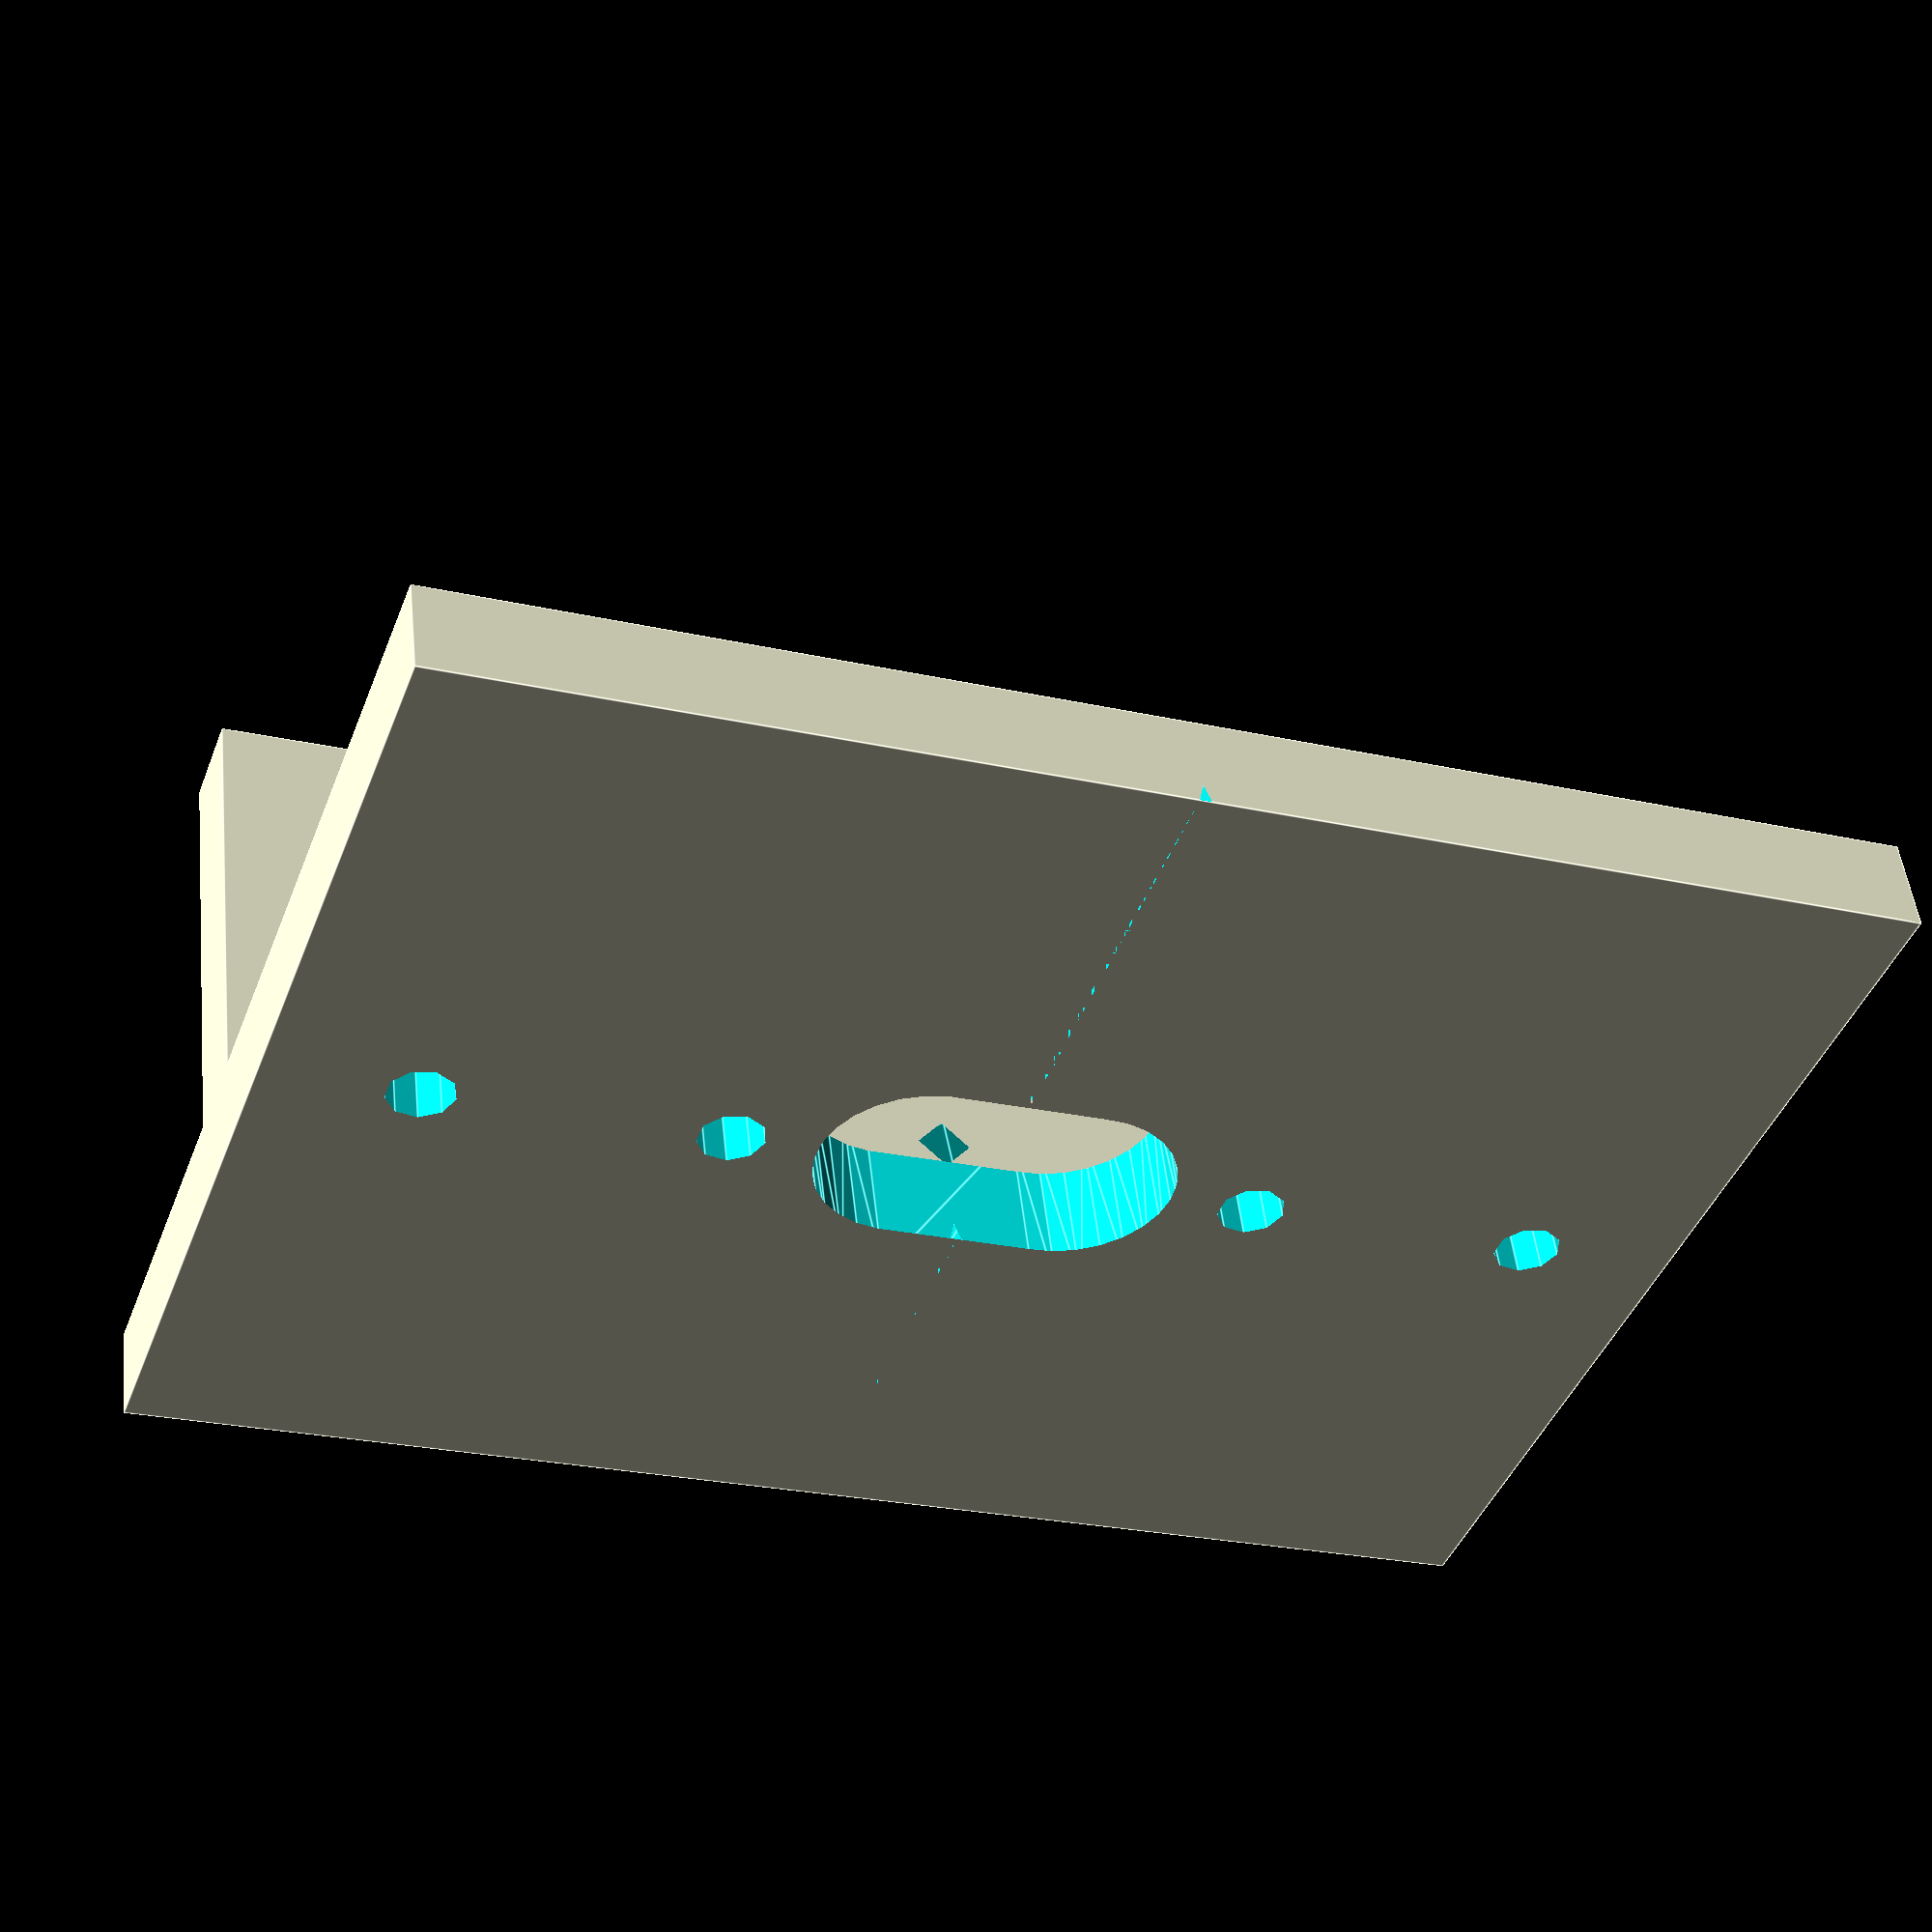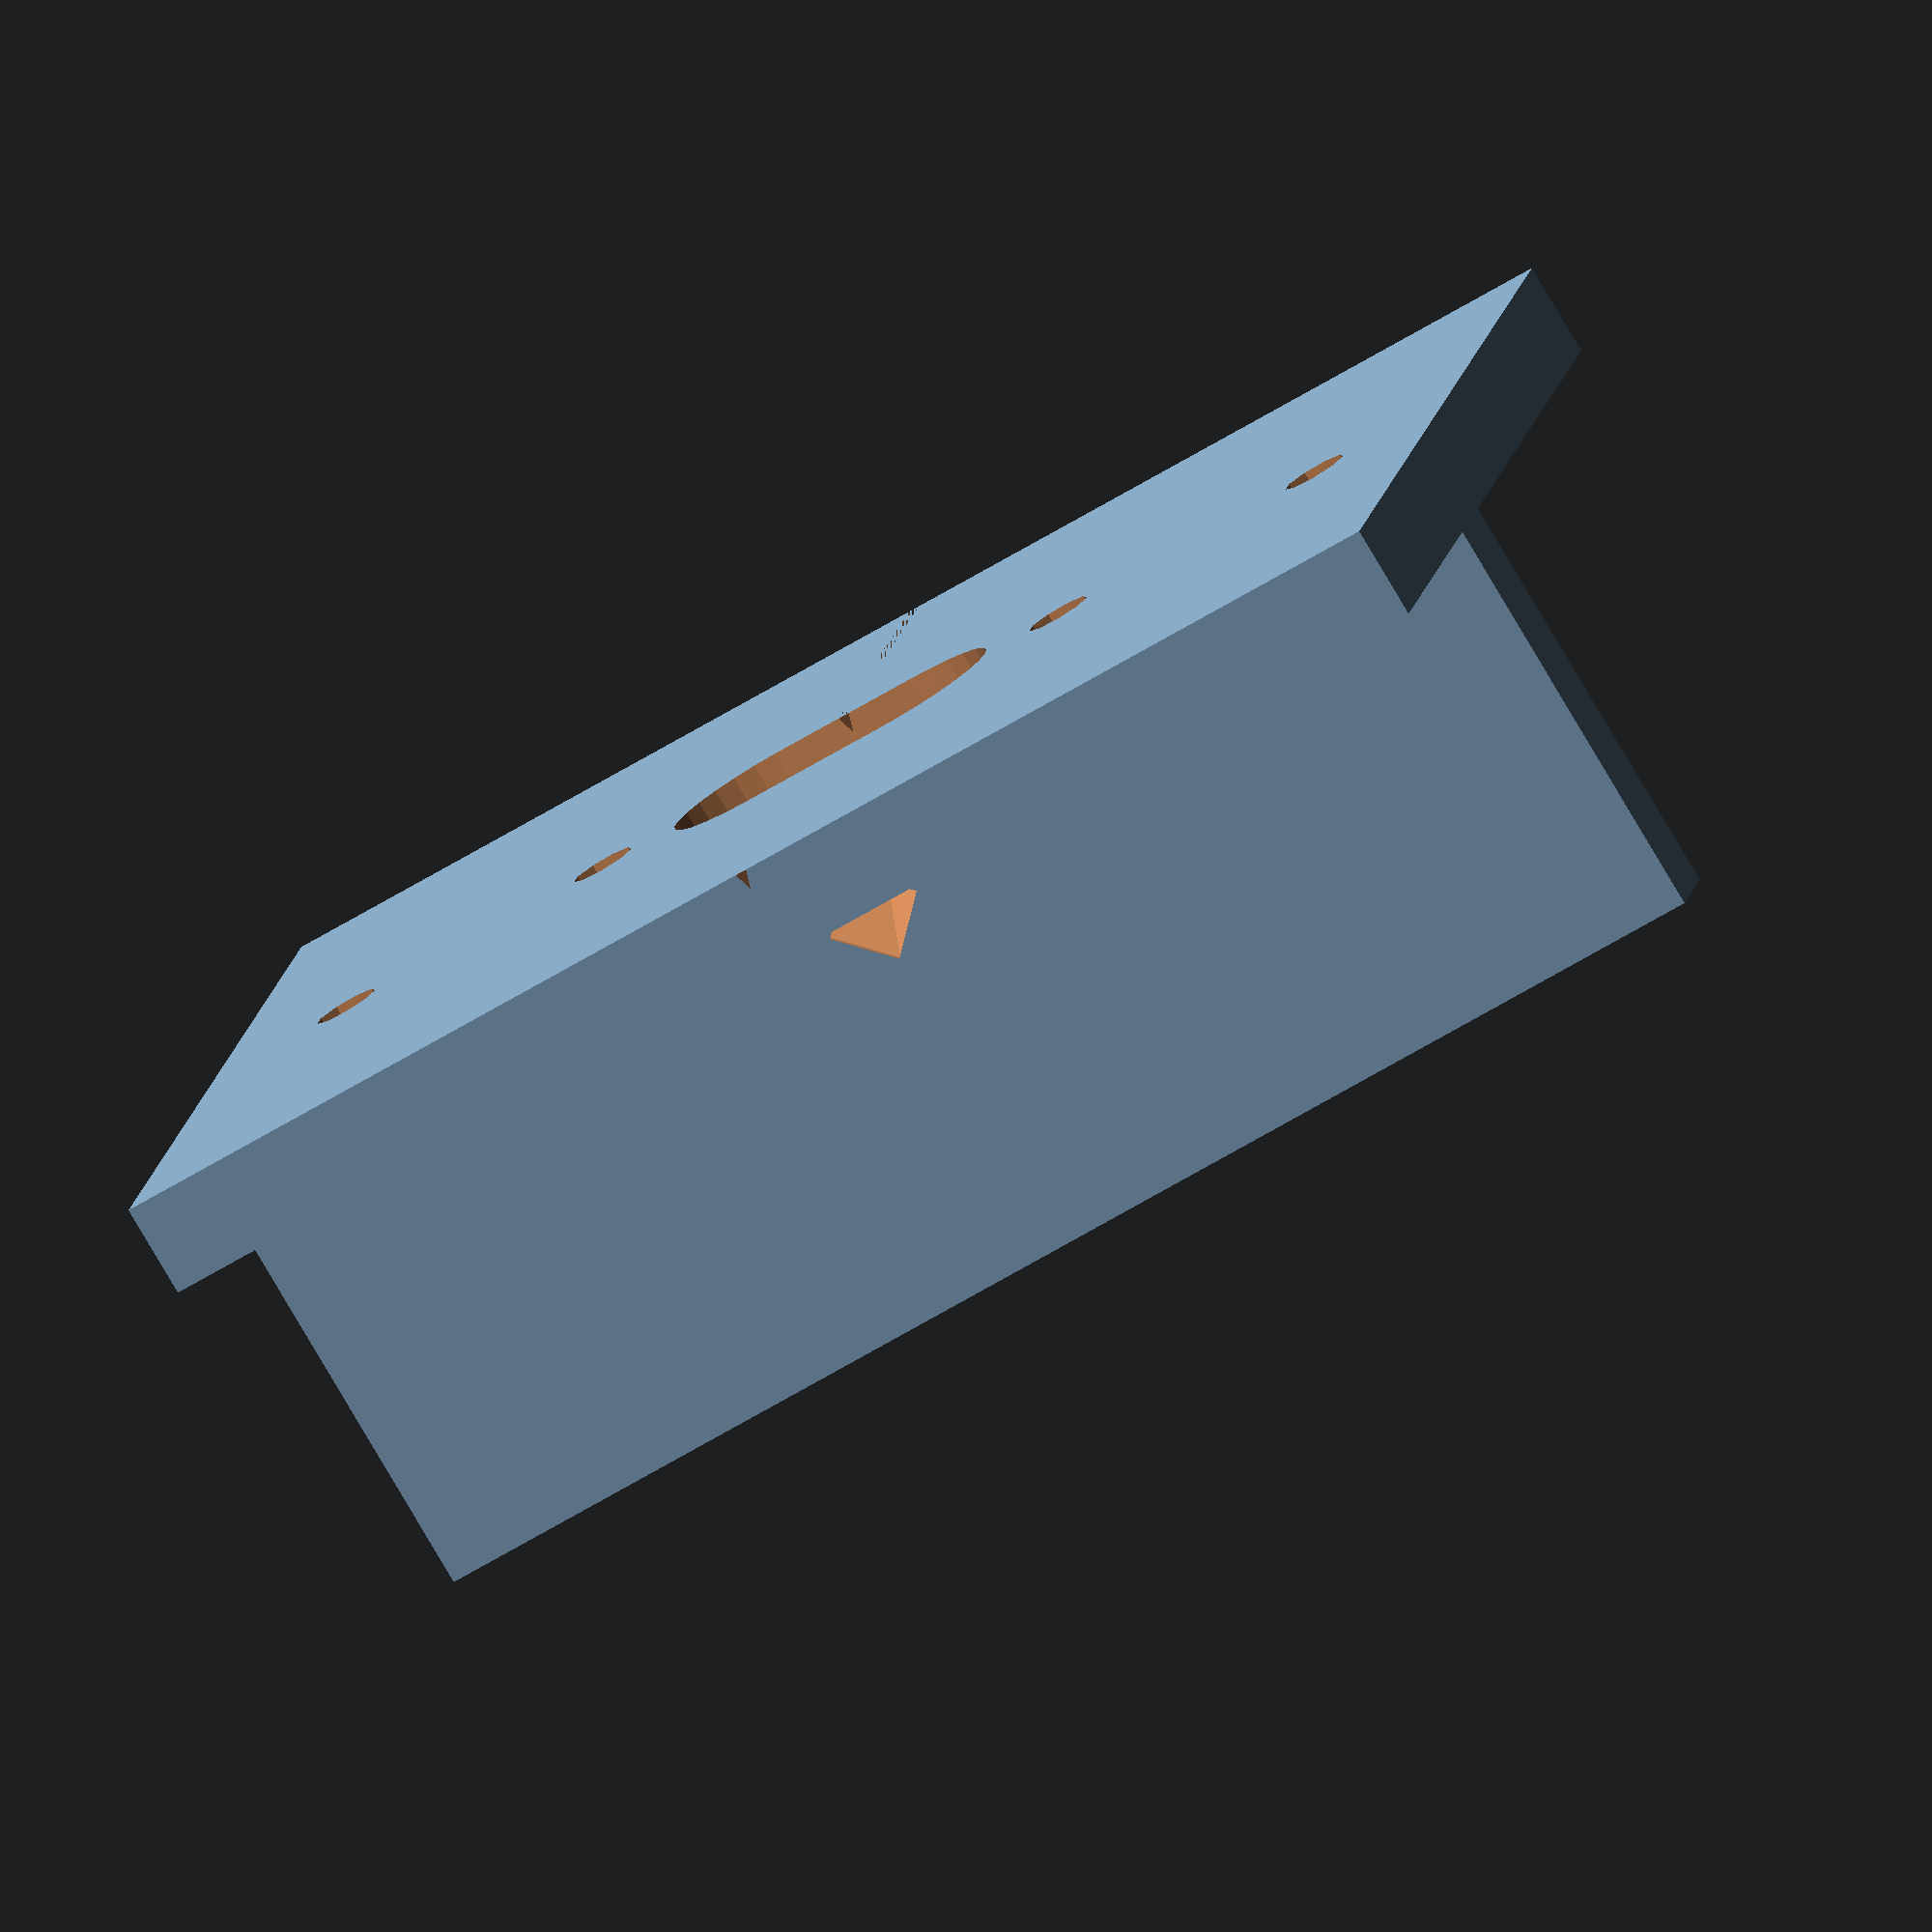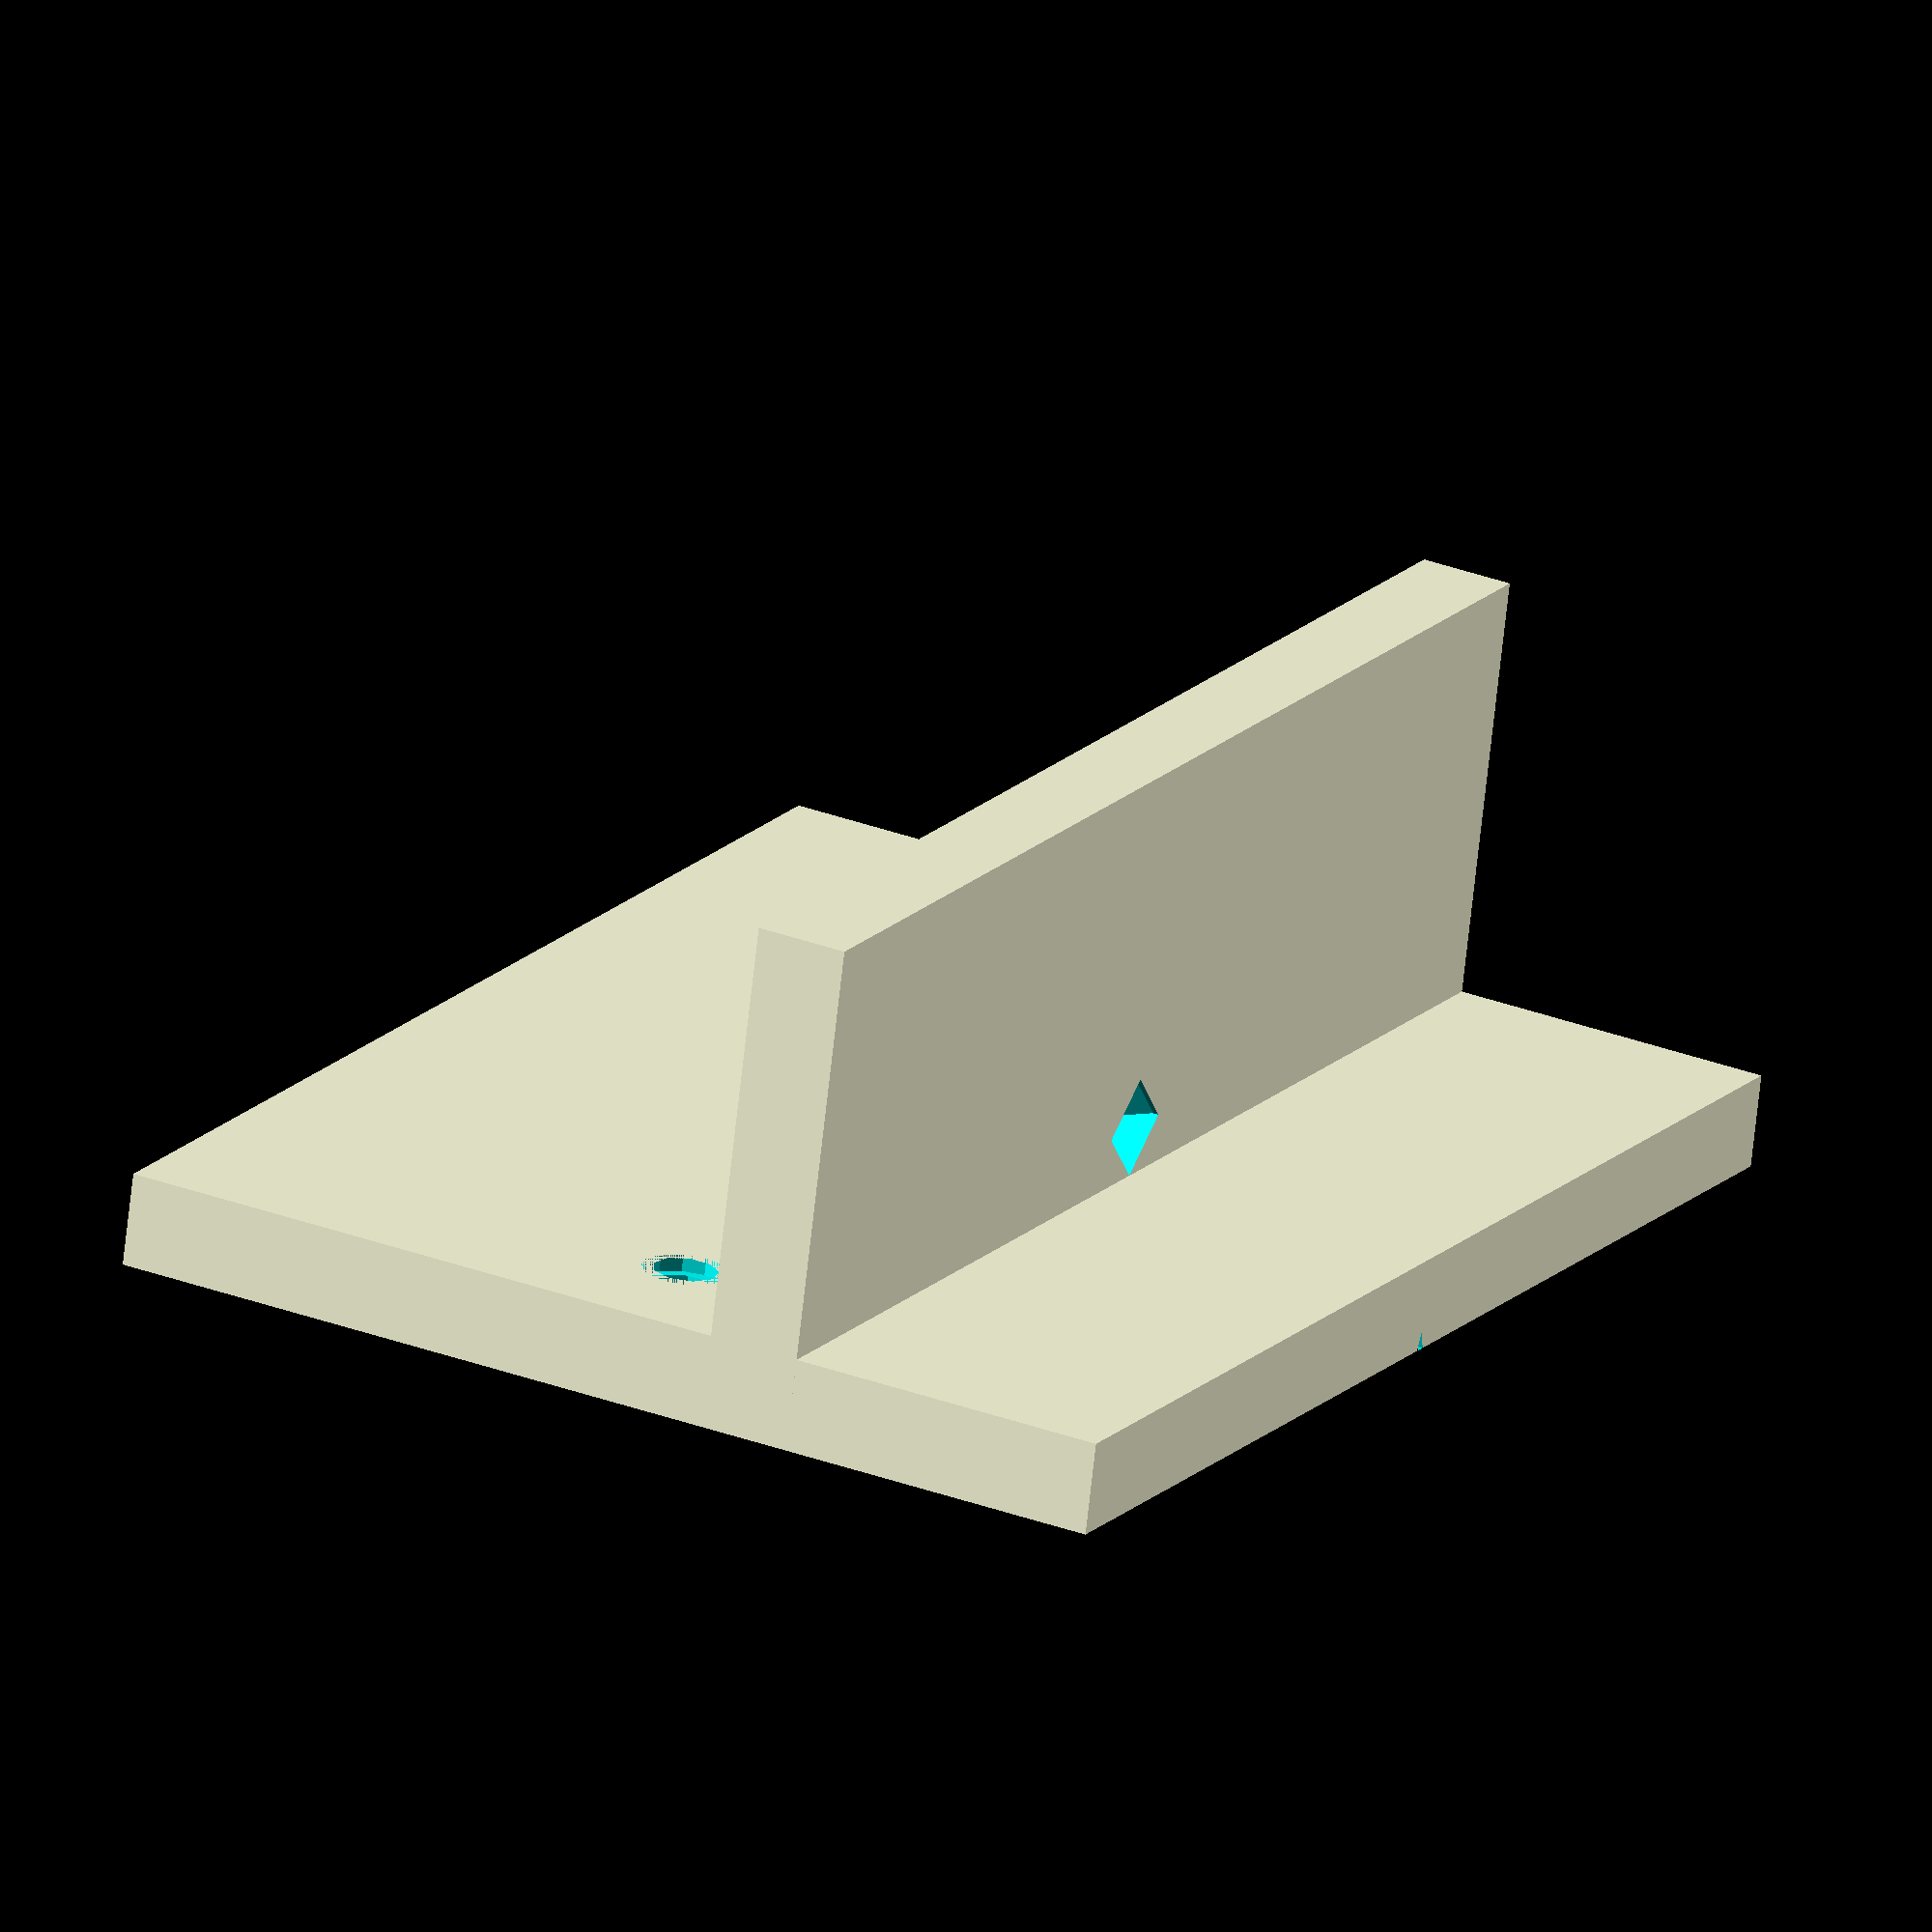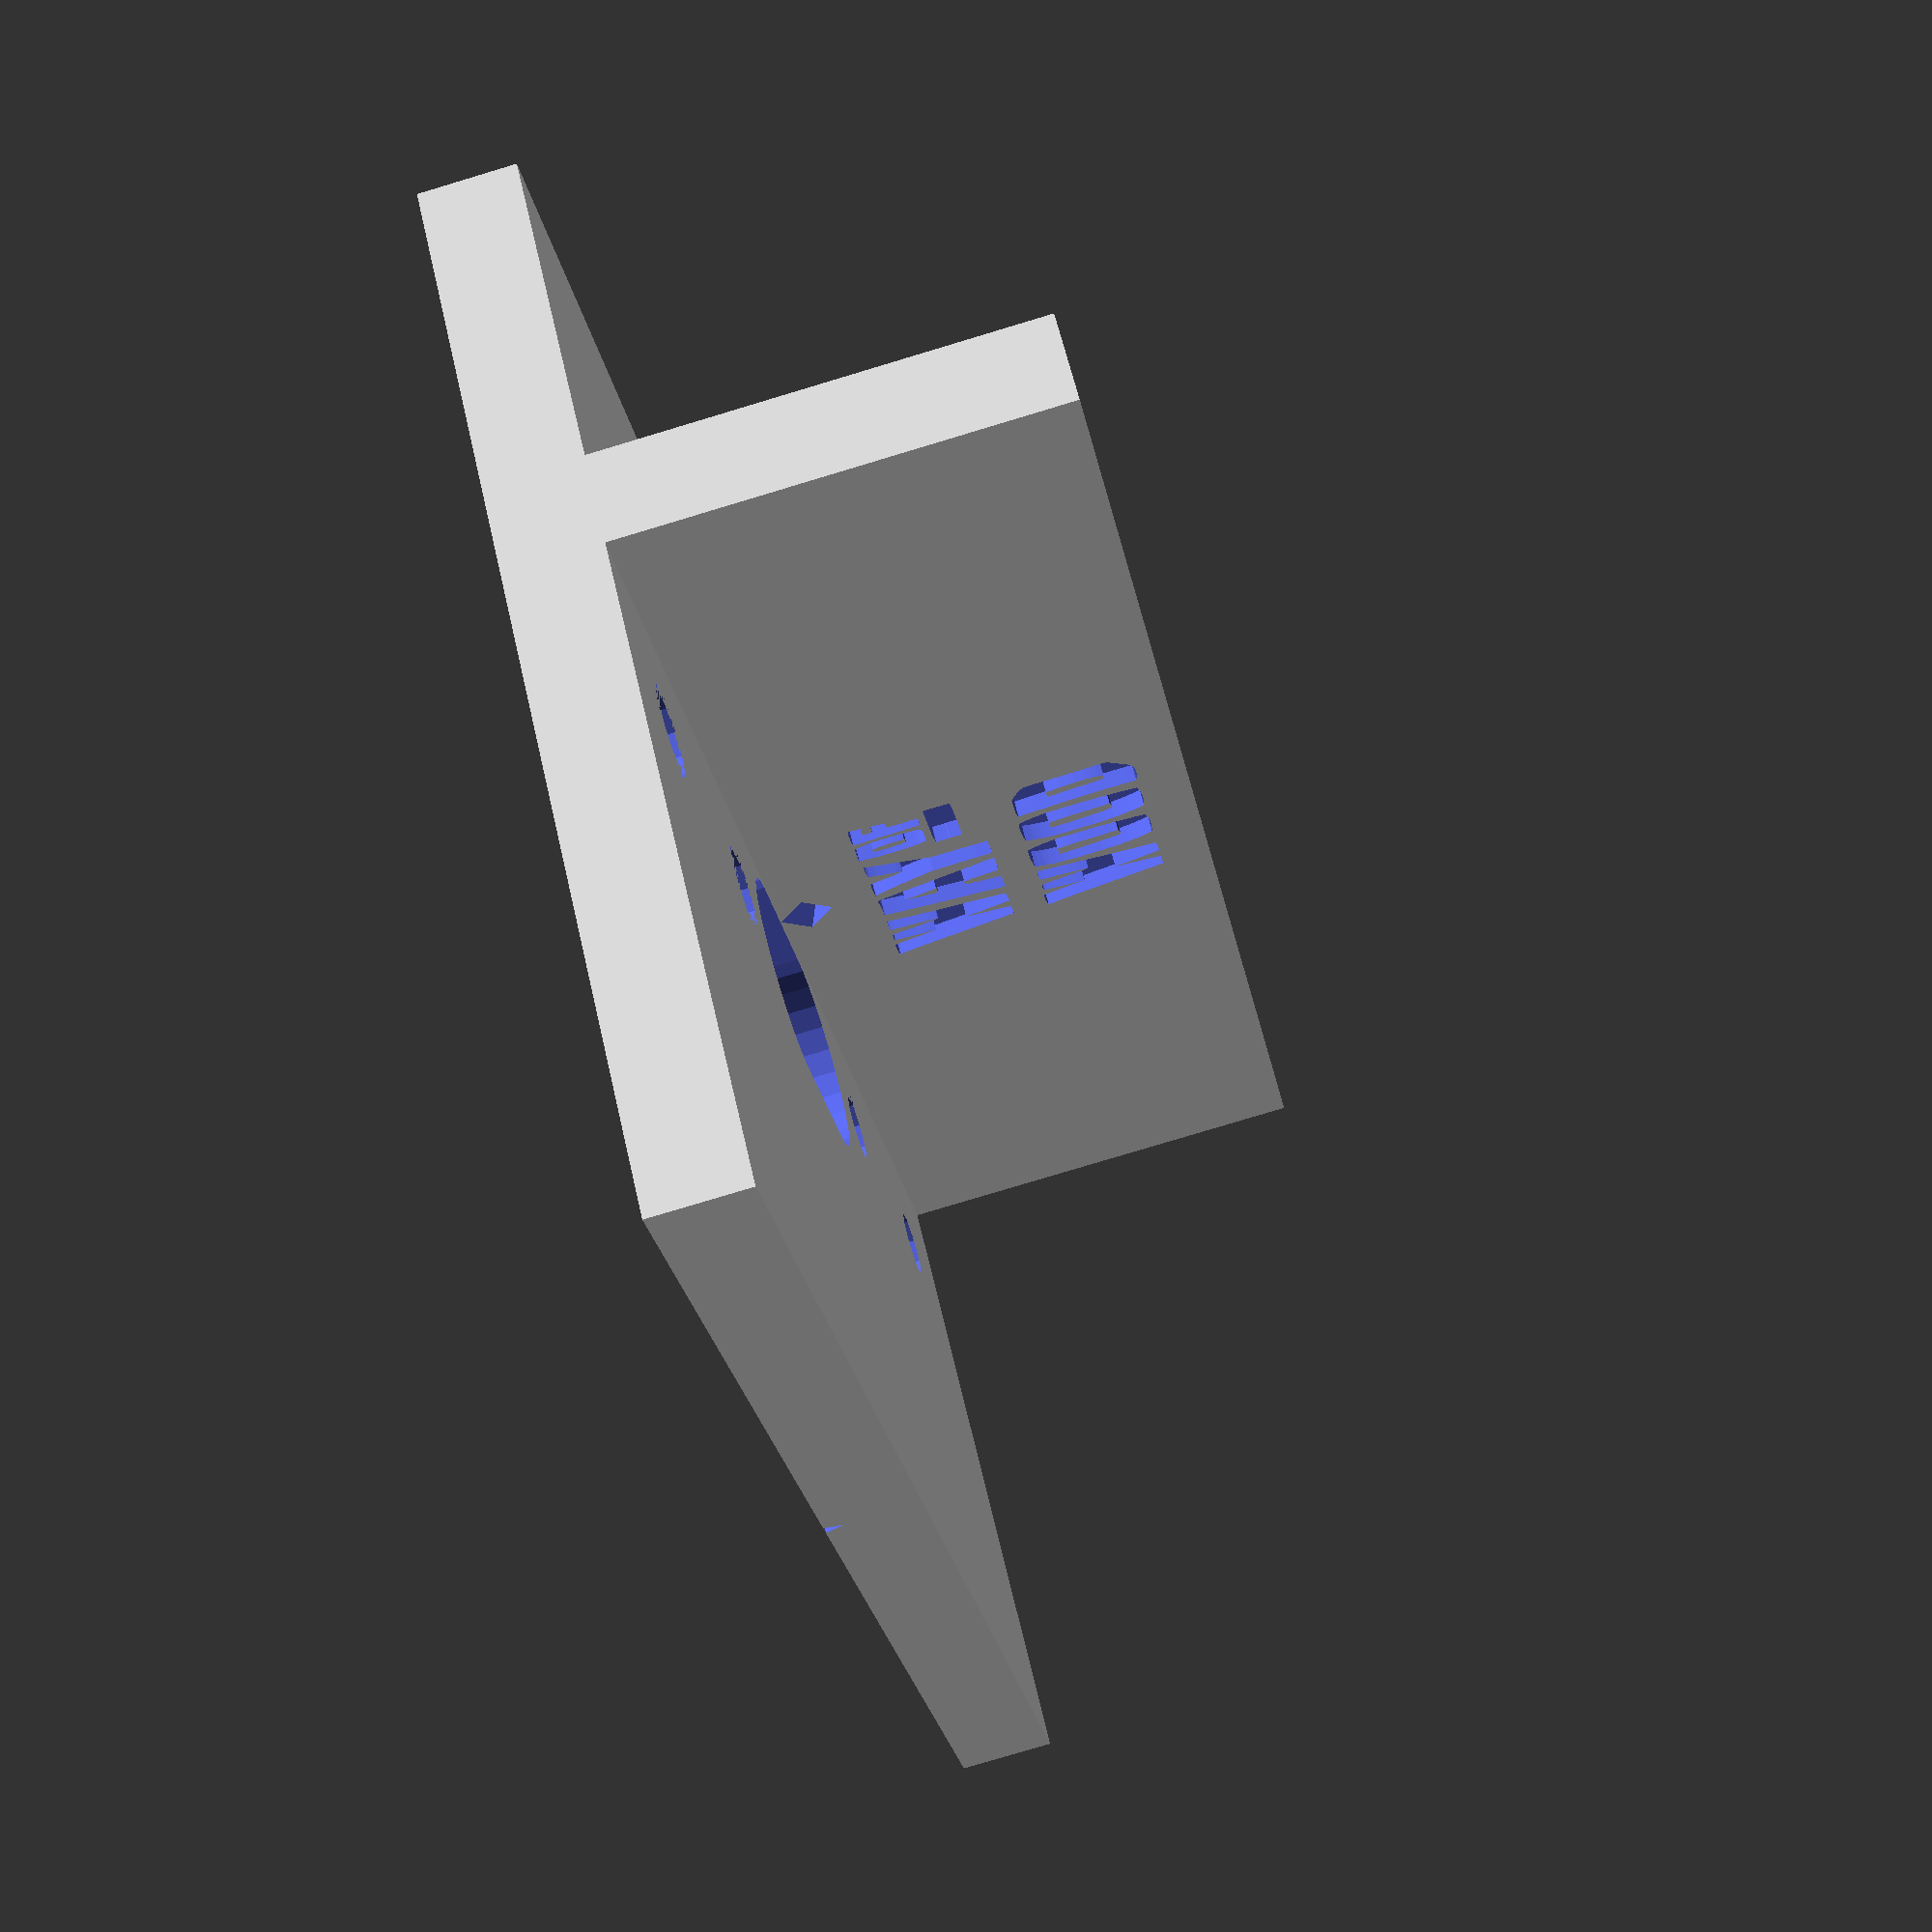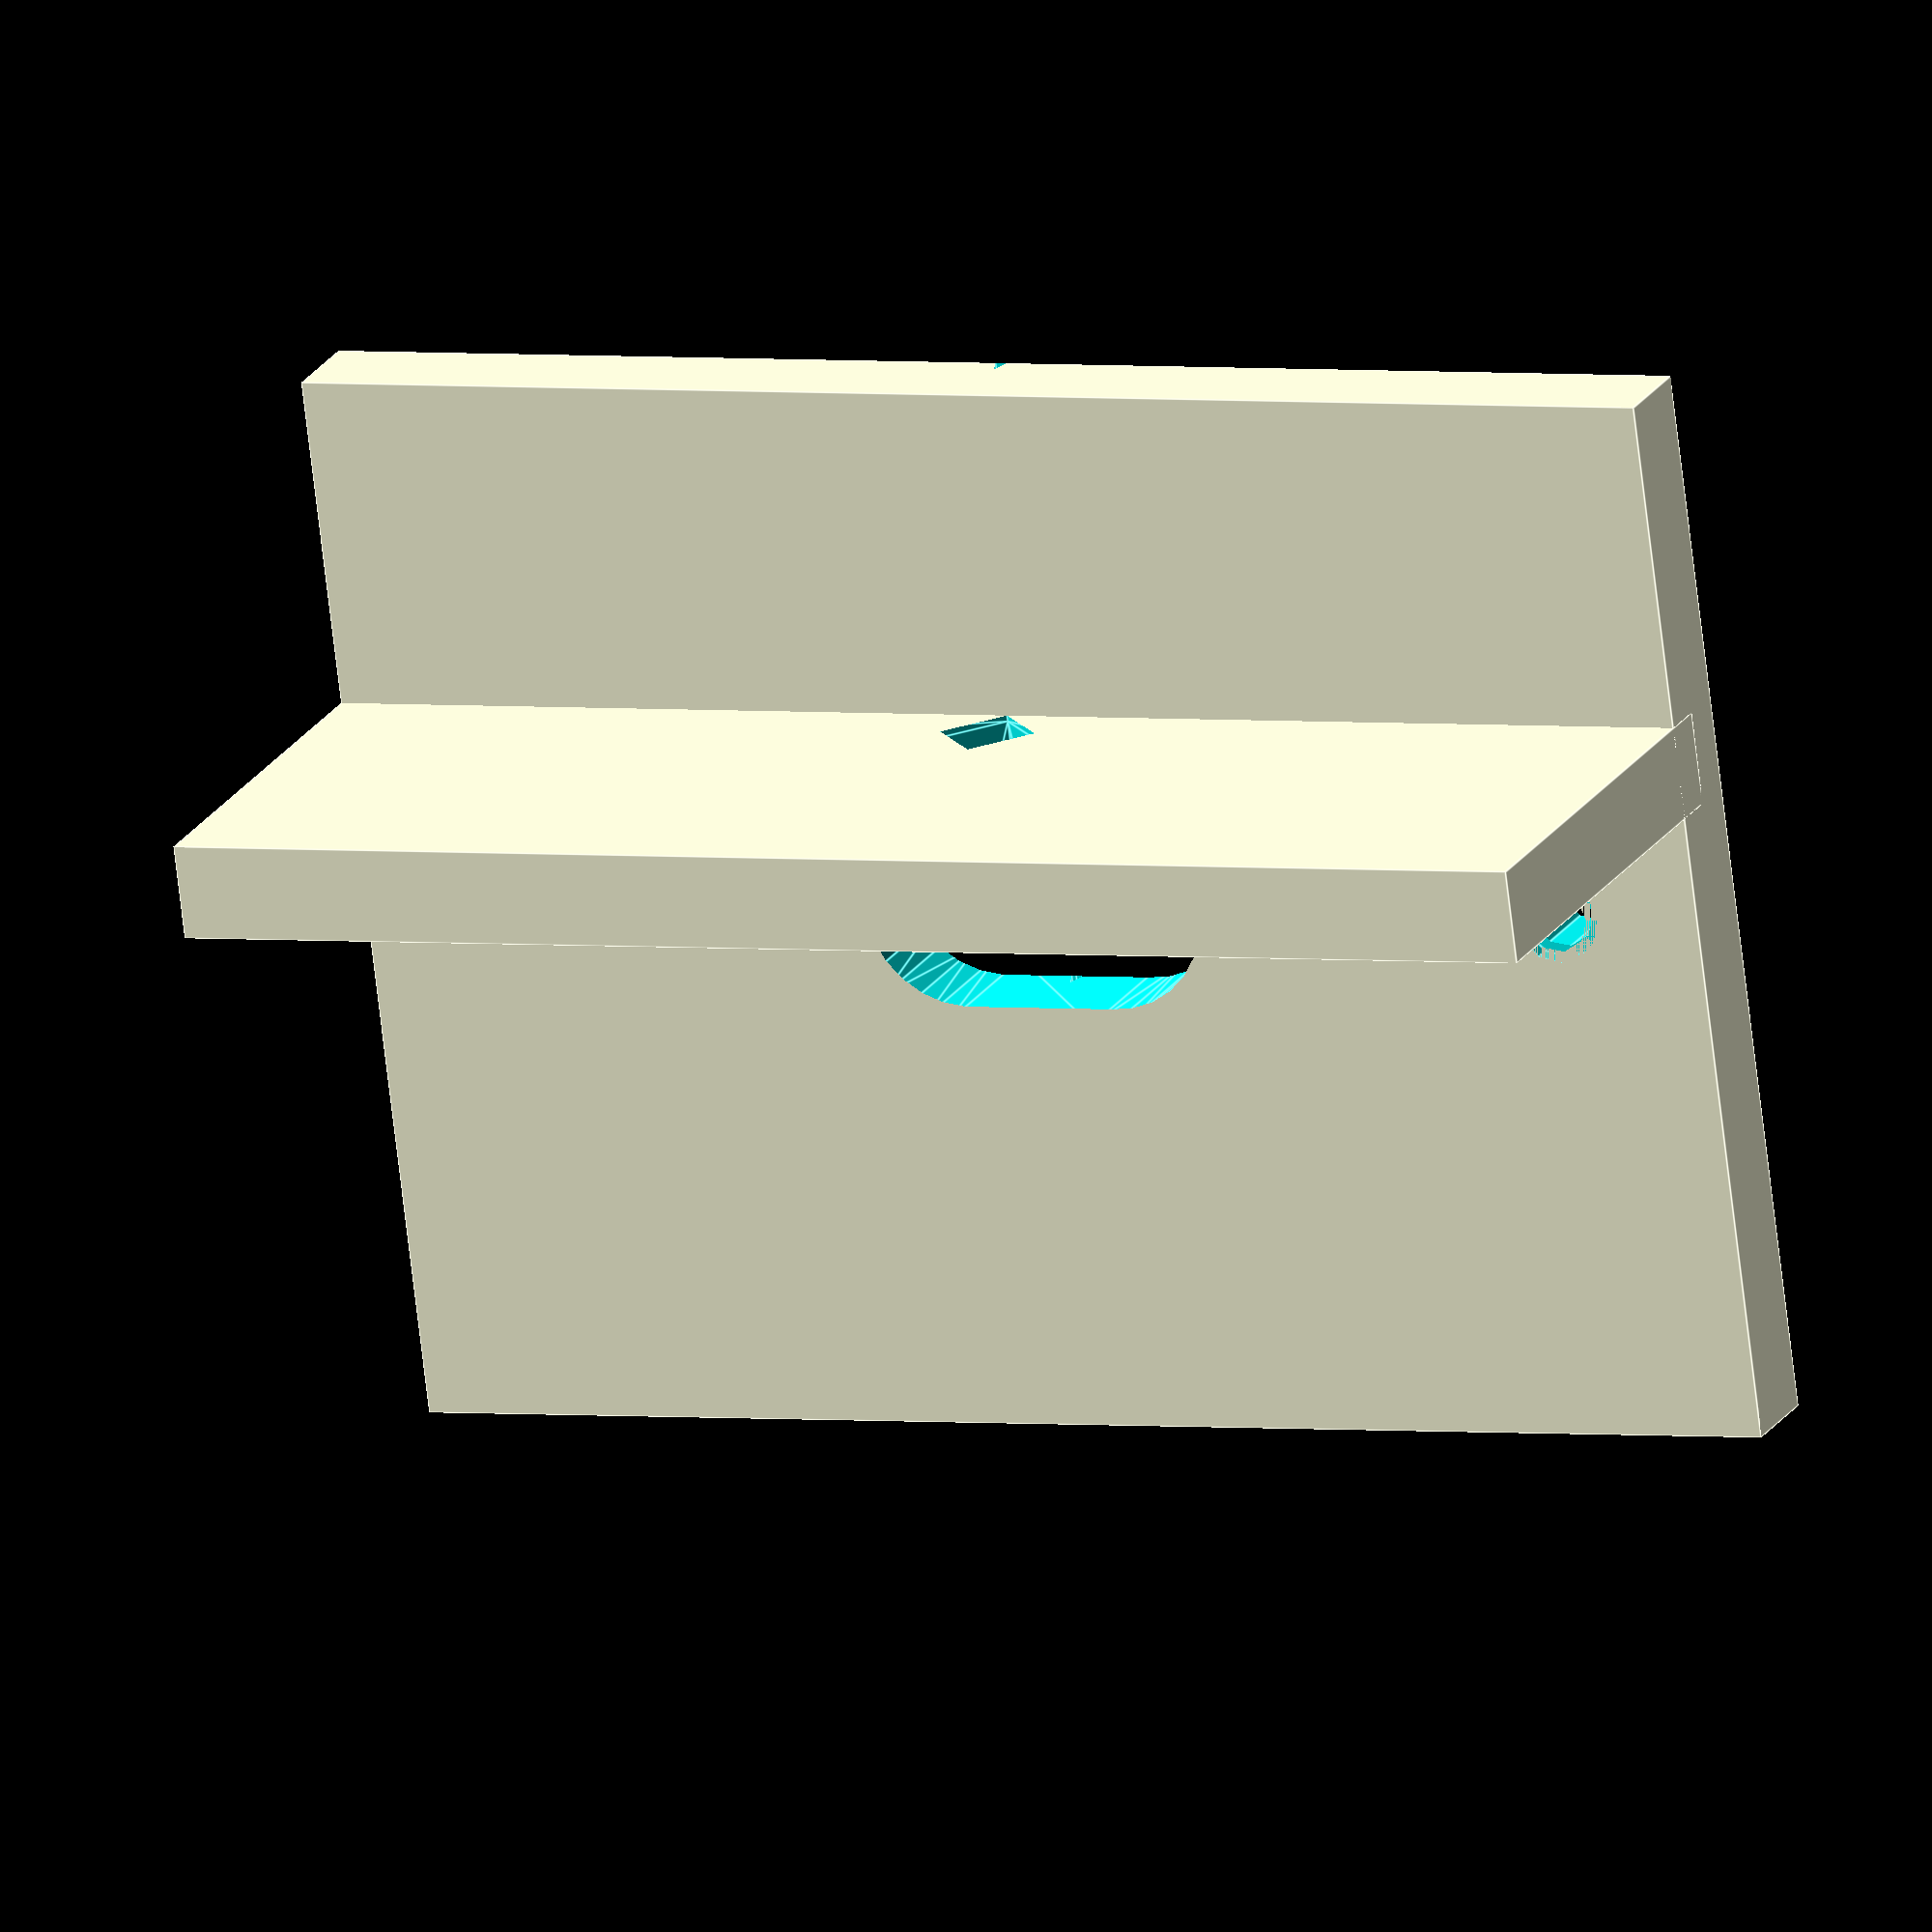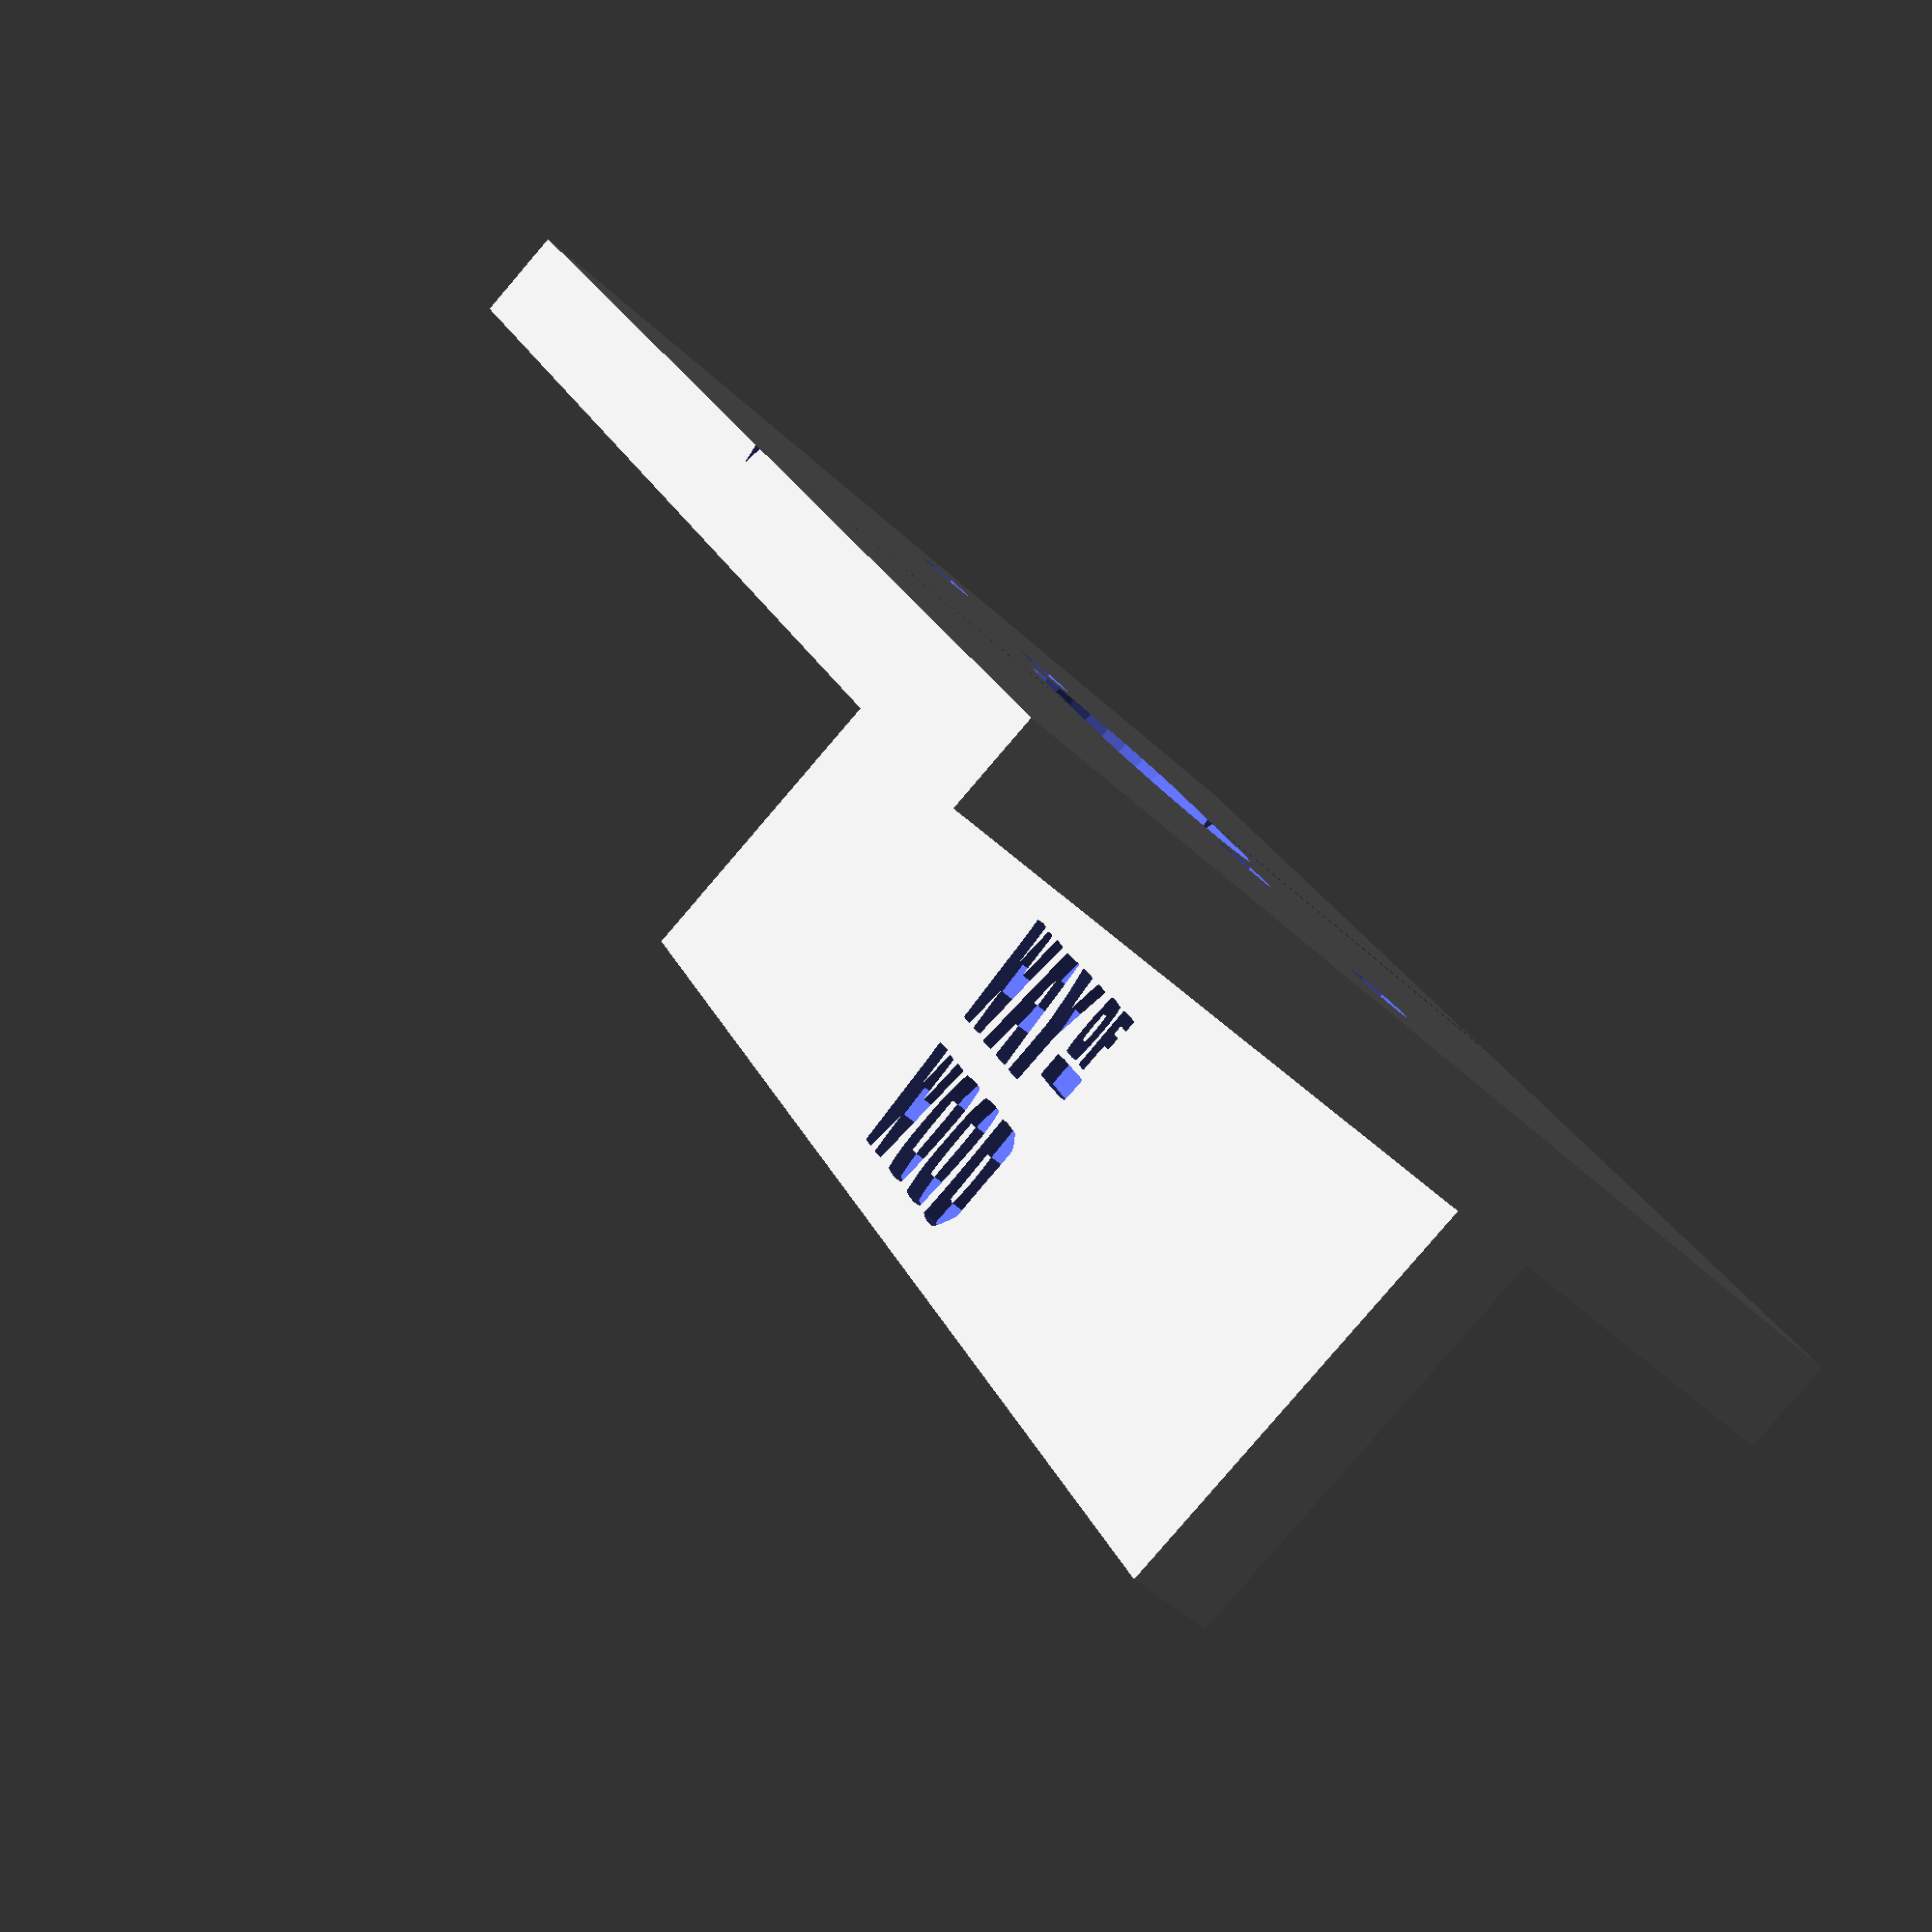
<openscad>
/* [Simple settings] */

// Size of the guide bushing you are using in the router
bushingsize = 17.15;
// Values above 1 make the domino slot larger
size = 1;
// Width of the material you want to use
materialwidth = 18;

/* [Registration plate] */

// Thickness of the registration plate
regplatethickness = 8;
// Height of the registration plate
regplateheight = 40;

/* [Base plate] */

// Strength of the base plate
baseplatethickness = 8;
// Width of the baseplate
baseplatewidth = 120;
// Height of the baseplate (set to 0 for automatic calculation)
baseplateheight = 90;

/* [Alignment helpers] */

// Distance of the alignmentpin from the center
alignmentpindistance = 25;
// Diameter of the alignmentpin hole
alignmentpindiameter = 5.6;
// Number of alignmentpins
alignmentpincount = 2; // [0:1:10]
// Diameter of recess for bookshelf pins
recessdiameter=7.5;
// Depth of the pin recess
recess=1.5;


dominowidth = 13 * size;

difference() {

  difference() {

    translate([0,0,baseplatethickness/2]) union() {

      // Baseplate
      difference() {
        cube([baseplatewidth,baseplateheightcalc(),baseplatethickness], center=true);
        hull() {
            translate([-dominowidth/2,0,0]) cylinder(h=2*baseplatethickness, d=bushingsize, center=true);
            translate([dominowidth/2,0,0]) cylinder(h=2*baseplatethickness, d=bushingsize, center=true);
        }
      }

      // Registration plate
      translate([0,0.5*regplatethickness+0.5*materialwidth,regplateheight/2])
        cube([baseplatewidth,regplatethickness,regplateheight], center=true);

    }

    // Logo
    translate([0,0.5*materialwidth,0.5*regplateheight+baseplatethickness]) rotate([90,180,0]) union() {
       scale([logosize(),logosize(),3]) translate([0,0,-0.5])  wow_logo();
      }


    // Center alignment line
    rotate([90,0,0])
      translate([-0.1*baseplatethickness,0,0])
         linear_extrude(baseplateheightcalc()+2, center=true)
           polygon(points=[[0,0], [0.5,0.2*baseplatethickness], [1,0]]);

    // Registration plate alignment line
    hull() {
      translate([0,0.5*regplatethickness+0.5*materialwidth,sqrt(3*3+3*3)/2+baseplatethickness])
        rotate([45,0,90])
          cube([1.1*regplatethickness,3,3],center=true);

        translate([0,0.5*materialwidth+regplatethickness,sqrt(6*6+6*6)/2+baseplatethickness])
          rotate([45,0,90])
            cube([1,6,6],center=true);
    }

  }

  // Alignment holes
  if (alignmentpincount > 0) {
    for (i=[1:alignmentpincount]) {
      union() {
        translate([-i*alignmentpindistance+0.5*alignmentpindiameter,0,baseplatethickness/2])
         cylinder(r=alignmentpindiameter/2, h=2*baseplatethickness, center=true);
        translate([i*alignmentpindistance-0.5*alignmentpindiameter,0,baseplatethickness/2])
         cylinder(r=alignmentpindiameter/2, h=2*baseplatethickness, center=true);

       translate([-i*alignmentpindistance+0.5*alignmentpindiameter,0,baseplatethickness-recess/2])
        cylinder(r=recessdiameter/2, h=recess, center=true);
      translate([i*alignmentpindistance-0.5*alignmentpindiameter,0,baseplatethickness-recess/2])
       cylinder(r=recessdiameter/2, h=recess, center=true);

       }
     }
   }
 }



function baseplateheightcalc() = (baseplateheight==0) ? materialwidth + (2*regplatethickness) : baseplateheight ;

function logosize() = (baseplatewidth < regplateheight) ? 0.6*baseplatewidth : 0.6*regplateheight ;


module wow_logo()
{
 /* Generated by trace2scad version 20150415
    http://aggregate.org/MAKE/TRACE2SCAD/
    Optimized model has 607/4417 original points
 */
 minx=0; /* polygon minx=0 */
 miny=0; /* polygon miny=3 */
 maxx=18220; /* polygon maxx=18220 */
 maxy=20000; /* polygon maxy=20000 */
 dx=maxx-minx;
 dy=maxy-miny;
 maxd=((dx>dy)?dx:dy);
 scale([1/maxd, 1/maxd, 1])
 translate([-minx-dx/2, -miny-dy/2, 0])
 linear_extrude(height=1, convexity=607)
 union() {
  union() {
   union() {
    difference() {
     polygon([[14210,19995],[14210,19990],[14075,19974],[14064,19960],[14028,19443],[13970,18717],[13934,18123],[13929,17563],[13975,16413],[14027,15858],[14075,15523],[14158,15158],[14183,15140],[14533,15122],[14618,15113],[15248,15113],[15603,15164],[15818,15221],[15848,15233],[15860,15258],[15932,15778],[15975,16168],[16003,16633],[16020,17074],[16026,17933],[15995,18638],[15968,18904],[15899,19348],[15832,19630],[15739,19908],[15721,19947],[15712,19955],[15405,19962],[14933,19986],[14910,20000],[14210,20000]], convexity=7);
     polygon([[15077,18800],[15084,18795],[15135,18458],[15182,18028],[15200,17843],[15221,17398],[15216,16768],[15203,16534],[15187,16514],[14825,16460],[14800,16471],[14725,16995],[14700,17233],[14685,17388],[14676,17708],[14682,18711],[14701,18735],[14750,18760],[14908,18793],[15049,18808],[15070,18806]], convexity=7);
    }
   }
   polygon([[16790,19970],[16708,19966],[16333,19935],[16320,19918],[16335,18918],[16390,16913],[16410,16268],[16420,15161],[16543,15140],[16978,15128],[17200,15134],[17303,15149],[17346,15164],[17354,15170],[17359,15413],[17340,16138],[17329,16798],[17362,17213],[17380,17344],[17941,17356],[17958,17369],[18010,17648],[18035,17940],[18059,18343],[18045,18358],[17883,18370],[17315,18376],[17302,18389],[17295,18769],[17310,18985],[17336,19074],[17358,19080],[17658,19075],[18065,19052],[18161,19041],[18179,19059],[18195,19181],[18210,19290],[18220,19290],[18220,19928],[17950,19953],[17743,19971],[16873,19974]], convexity=12);
   polygon([[900,19930],[768,19926],[278,19879],[0,19840],[0,19776],[14,19765],[31,19650],[157,18873],[270,18044],[363,17265],[430,16650],[582,15220],[775,13498],[1028,11239],[1053,11221],[1143,11210],[1480,11218],[1618,11227],[1983,11227],[2104,11210],[2119,11224],[2190,11745],[2257,12311],[2372,13408],[2430,13936],[2495,14441],[2500,14460],[2519,14470],[2567,14003],[2612,13620],[2682,13110],[2972,11224],[2984,11211],[3179,11207],[3555,11243],[3883,11280],[4113,11290],[4129,11309],[4245,12553],[4532,15720],[4645,16868],[4758,17920],[4873,18870],[4940,19380],[4995,19769],[4989,19796],[4983,19805],[4828,19835],[4563,19855],[3920,19860],[3785,19872],[3749,19876],[3720,19728],[3697,19545],[3631,18753],[3572,17883],[3503,17080],[3434,16523],[3415,16389],[3392,16356],[3386,16354],[3307,16760],[3285,16903],[3217,17448],[3170,17896],[3045,19170],[3000,19530],[2954,19791],[2935,19813],[2493,19841],[2298,19836],[2176,19809],[2150,19782],[2120,19535],[2075,19073],[2030,18518],[1973,17778],[1927,17213],[1903,16955],[1885,16820],[1881,16814],[1847,17060],[1767,17843],[1677,18654],[1584,19395],[1506,19917],[1490,19932],[1033,19934]], convexity=14);
   polygon([[9653,19895],[9578,19891],[9158,19880],[8863,19852],[8859,19821],[9006,19443],[9211,18828],[9405,18148],[9585,17423],[9815,16373],[9953,15690],[9999,15462],[10033,13923],[10062,12265],[10043,11243],[10064,11218],[10288,11186],[10653,11179],[11193,11198],[11800,11212],[11815,11228],[11855,14883],[11869,15283],[12122,16263],[12930,19398],[13037,19850],[13023,19864],[12898,19880],[12368,19899],[11703,19880],[11625,19710],[11497,19278],[11390,18798],[11198,17863],[11108,17513],[11081,17462],[10977,17795],[10901,18133],[10843,18447],[10775,18880],[10693,19420],[10612,19875],[10598,19889],[10258,19900],[9728,19899]], convexity=11);
   union() {
    difference() {
     polygon([[8053,19870],[8033,19866],[7546,19820],[7013,19793],[5986,19794],[5968,19733],[5842,18843],[5750,18118],[5613,16898],[5455,15301],[5352,14175],[5193,12445],[5065,11172],[5083,11156],[5178,11144],[5603,11136],[6390,11150],[6579,11155],[6599,11173],[6640,11487],[6767,12760],[6790,12950],[6880,13581],[6902,13714],[7312,13723],[7343,13713],[7395,13237],[7440,12683],[7498,11798],[7536,11220],[7549,11209],[7797,11185],[8213,11160],[8633,11154],[9063,11170],[9321,11200],[9372,11215],[9377,11220],[9290,11745],[9153,12633],[9040,13390],[8788,15210],[8662,16145],[8410,17985],[8227,19213],[8119,19875],[8073,19874]], convexity=11);
     polygon([[7219,17983],[7230,17928],[7294,17377],[7511,15737],[7493,15721],[7048,15682],[6904,15671],[6879,15687],[7018,16886],[7106,17513],[7201,18053],[7209,18038]], convexity=7);
    }
   }
   polygon([[17953,14643],[17908,14638],[14628,14631],[14355,14610],[13626,14555],[13614,14528],[13605,13628],[13620,13533],[13631,12723],[13643,12710],[13935,12695],[15223,12669],[16685,12680],[17360,12700],[17790,12730],[18031,12766],[18050,12787],[18075,13211],[18097,14322],[18090,14636],[18079,14650],[17998,14648]], convexity=7);
   union() {
    difference() {
     polygon([[7828,8830],[7723,8826],[7530,8810],[6978,8760],[6525,8708],[6513,8703],[6425,8443],[6299,7953],[6232,7613],[6162,7125],[6115,6598],[6092,6158],[6074,5546],[6084,3793],[6107,3145],[6145,2538],[6218,1908],[6263,1607],[6371,1058],[6457,703],[6607,184],[6631,155],[7138,91],[7398,68],[8103,68],[8518,116],[8933,206],[9153,278],[9220,934],[9267,1515],[9330,2478],[9358,3173],[9383,4028],[9402,4698],[9403,6183],[9368,6740],[9325,7191],[9300,7373],[9260,7641],[9165,8080],[9056,8463],[8938,8776],[8873,8796],[8541,8830],[7933,8833]], convexity=6);
     polygon([[7987,6799],[7994,6788],[8035,6410],[8075,5868],[8100,5203],[8130,2808],[8152,2390],[8114,2363],[7999,2320],[7914,2303],[7514,2293],[7495,2328],[7417,2975],[7372,3455],[7325,4128],[7280,5095],[7260,5748],[7235,6722],[7257,6745],[7430,6775],[7808,6791],[7980,6810]], convexity=6);
    }
   }
   union() {
    difference() {
     polygon([[11625,8830],[11528,8826],[11173,8798],[10725,8753],[10345,8715],[10331,8715],[10302,8691],[10160,8208],[10090,7913],[10020,7540],[9975,7226],[9953,7035],[9930,6797],[9905,6438],[9884,5935],[9878,4888],[9884,3790],[9895,3418],[9918,2955],[9956,2423],[10032,1805],[10134,1228],[10254,708],[10414,169],[10423,160],[10890,95],[11203,68],[11898,68],[12338,120],[12673,191],[12918,266],[12954,281],[13030,1028],[13102,2045],[13125,2448],[13150,2995],[13190,4218],[13208,5603],[13185,6483],[13160,6833],[13137,7075],[13115,7270],[13070,7573],[12975,8043],[12865,8433],[12736,8775],[12718,8789],[12388,8830],[11723,8834]], convexity=8);
     polygon([[11794,6796],[11799,6788],[11813,6634],[11848,6253],[11875,5778],[11890,5493],[11910,4528],[11925,3060],[11948,2398],[11945,2380],[11848,2334],[11730,2304],[11313,2290],[11300,2306],[11253,2663],[11185,3308],[11140,3878],[11115,4305],[11075,5128],[11045,6443],[11043,6731],[11068,6751],[11233,6775],[11608,6791],[11790,6805]], convexity=6);
    }
   }
   polygon([[1633,8785],[1553,8781],[1068,8732],[838,8699],[814,8688],[957,7800],[1003,7495],[1117,6608],[1185,6020],[1323,4730],[1447,3593],[1493,3188],[1837,122],[1844,93],[1864,76],[2076,70],[2625,85],[2773,85],[2915,70],[2929,93],[3010,673],[3080,1270],[3230,2696],[3273,3058],[3316,3352],[3321,3362],[3332,3302],[3355,3082],[3400,2668],[3480,2058],[3642,1010],[3789,73],[3803,64],[4150,75],[4563,123],[4831,144],[4920,146],[4936,164],[4975,546],[5135,2290],[5270,3797],[5443,5605],[5580,6879],[5648,7443],[5693,7801],[5806,8641],[5784,8665],[5663,8690],[5298,8716],[4963,8710],[4620,8725],[4573,8735],[4549,8717],[4500,8338],[4450,7700],[4370,6570],[4302,5833],[4231,5298],[4215,5200],[4211,5194],[4180,5283],[4107,5685],[4041,6183],[3993,6638],[3925,7335],[3825,8301],[3769,8623],[3758,8668],[3403,8696],[3088,8691],[2983,8666],[2966,8643],[2942,8493],[2875,7803],[2760,6334],[2705,5724],[2681,5700],[2588,6615],[2520,7232],[2452,7803],[2383,8343],[2320,8779],[2289,8790],[1713,8788]], convexity=17);
   union() {
    difference() {
     polygon([[14457,8720],[14322,8716],[14025,8683],[13759,8634],[13740,8615],[13810,7398],[13880,6018],[13925,4925],[13965,3688],[13981,2013],[13965,625],[13949,190],[13964,167],[14200,101],[14528,42],[14823,9],[14843,3],[15388,3],[15688,55],[15873,116],[15999,188],[16182,343],[16328,483],[16533,718],[16926,1222],[17175,1513],[17235,1594],[17324,1748],[17374,1868],[17396,1970],[17402,2015],[17383,2490],[17355,3138],[17329,4658],[17315,6600],[17300,7571],[17275,7656],[17212,7773],[17066,7958],[16849,8158],[16558,8380],[16208,8599],[16028,8692],[15488,8699],[15252,8715],[14593,8723]], convexity=8);
     polygon([[15785,6295],[15794,6290],[15867,5806],[15930,5303],[15975,4756],[16001,4197],[15991,3430],[15968,3065],[15923,2638],[15849,2213],[15835,2190],[15780,2198],[15374,2286],[15366,2309],[15328,3430],[15283,4398],[15213,5564],[15169,6210],[15206,6238],[15283,6270],[15433,6299],[15776,6300]], convexity=6);
    }
   }
  }
 }
}

</openscad>
<views>
elev=130.4 azim=339.8 roll=6.3 proj=p view=edges
elev=261.3 azim=349.4 roll=329.4 proj=o view=wireframe
elev=70.2 azim=117.4 roll=353.7 proj=o view=solid
elev=79.7 azim=308.9 roll=286.7 proj=p view=solid
elev=159.1 azim=172.7 roll=157.4 proj=o view=edges
elev=83.4 azim=296.8 roll=139.4 proj=p view=solid
</views>
